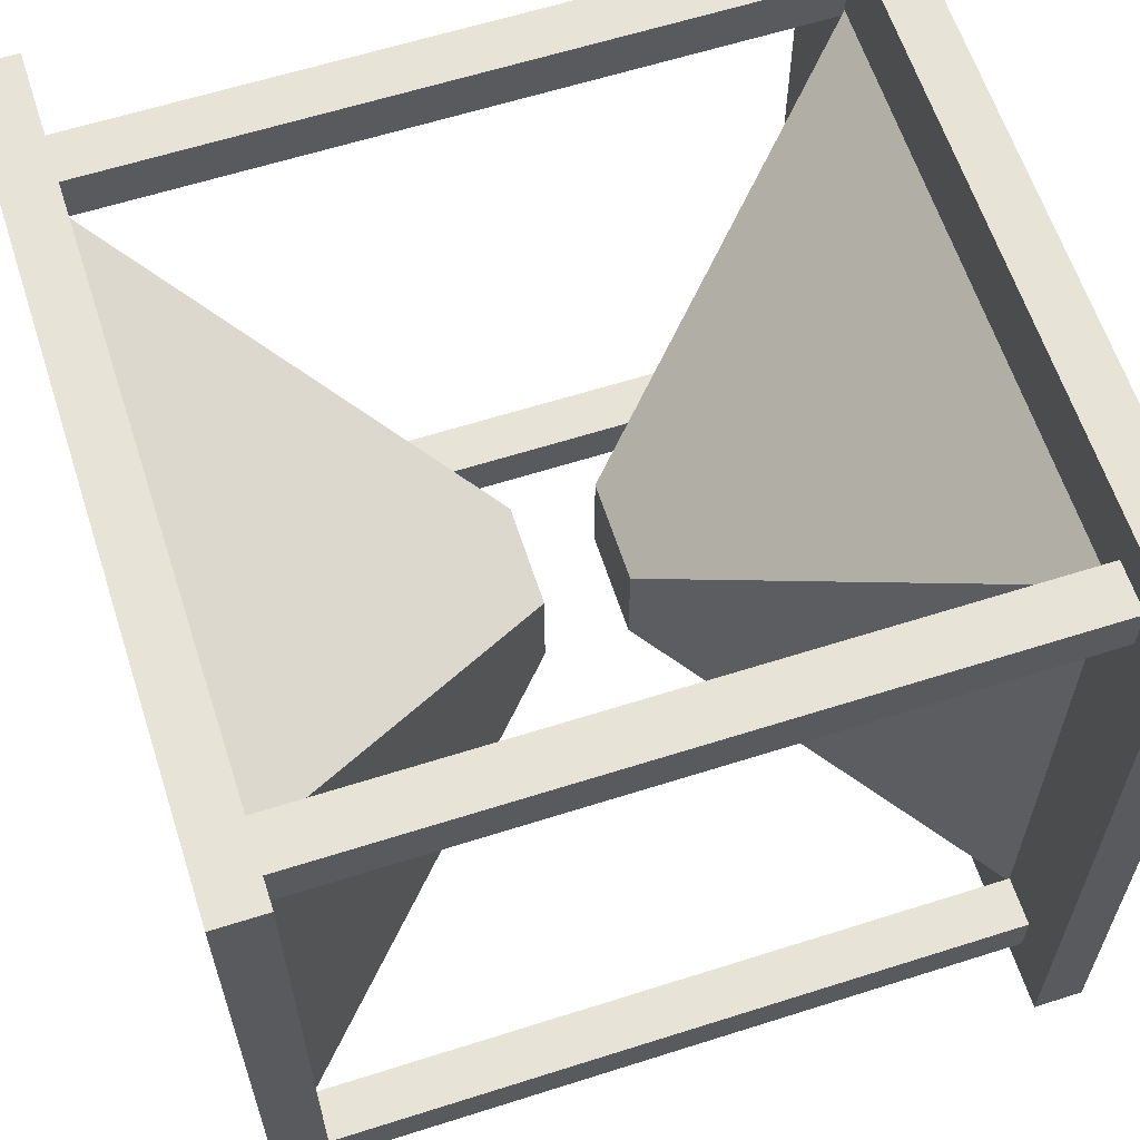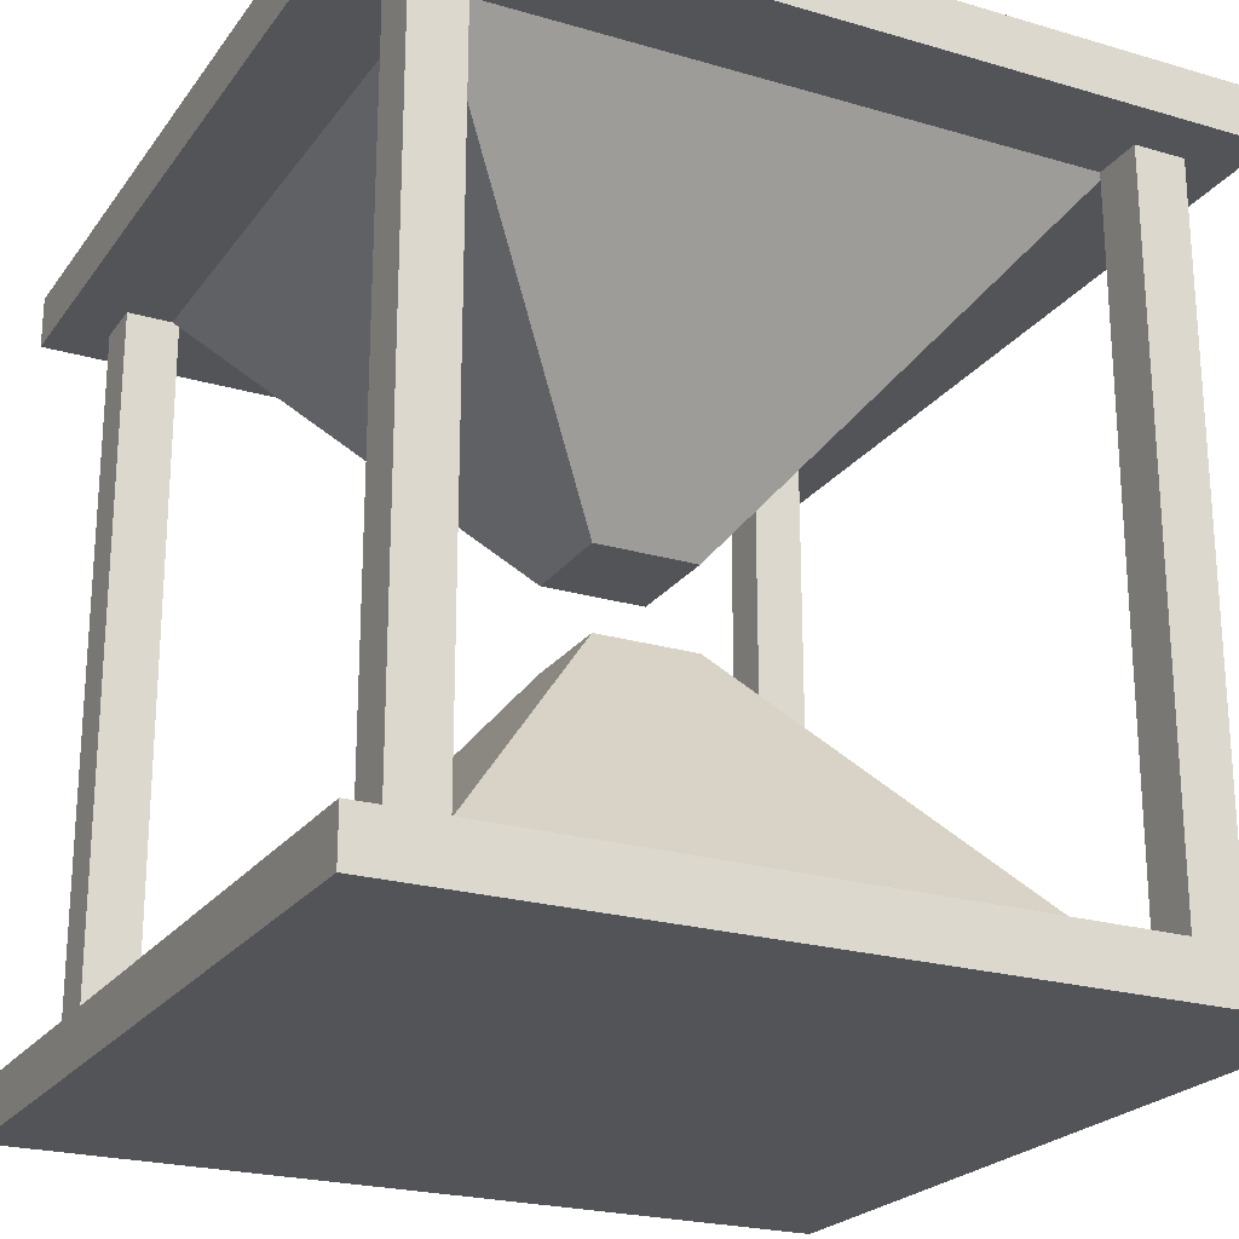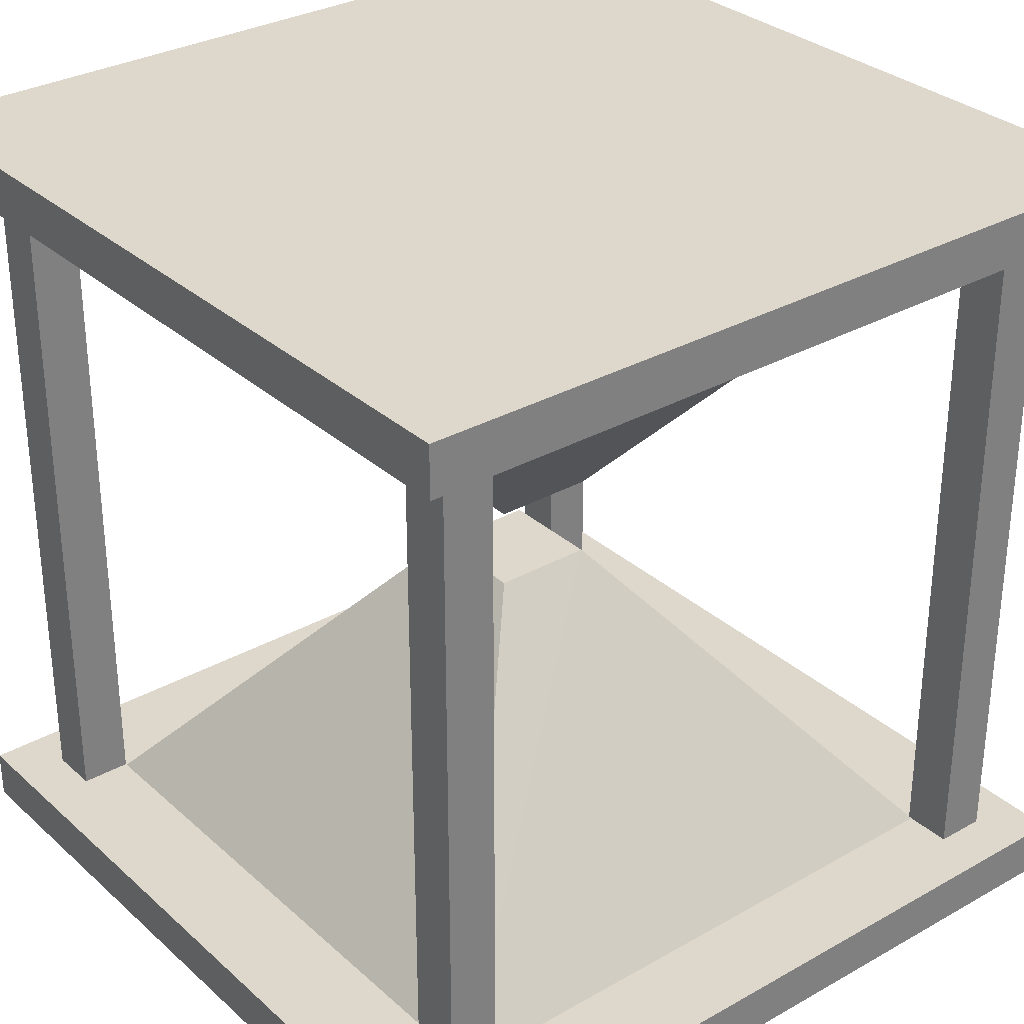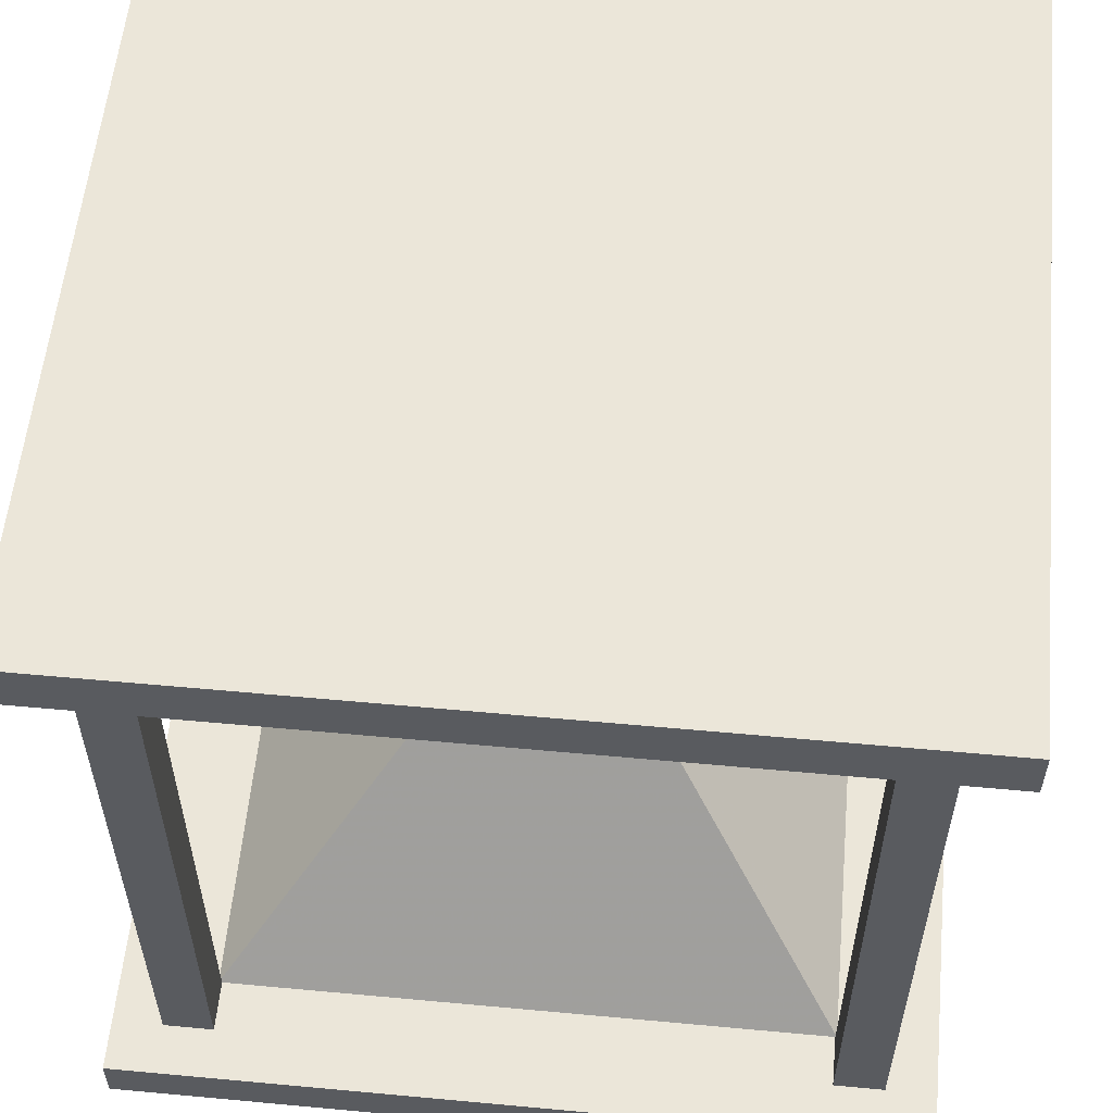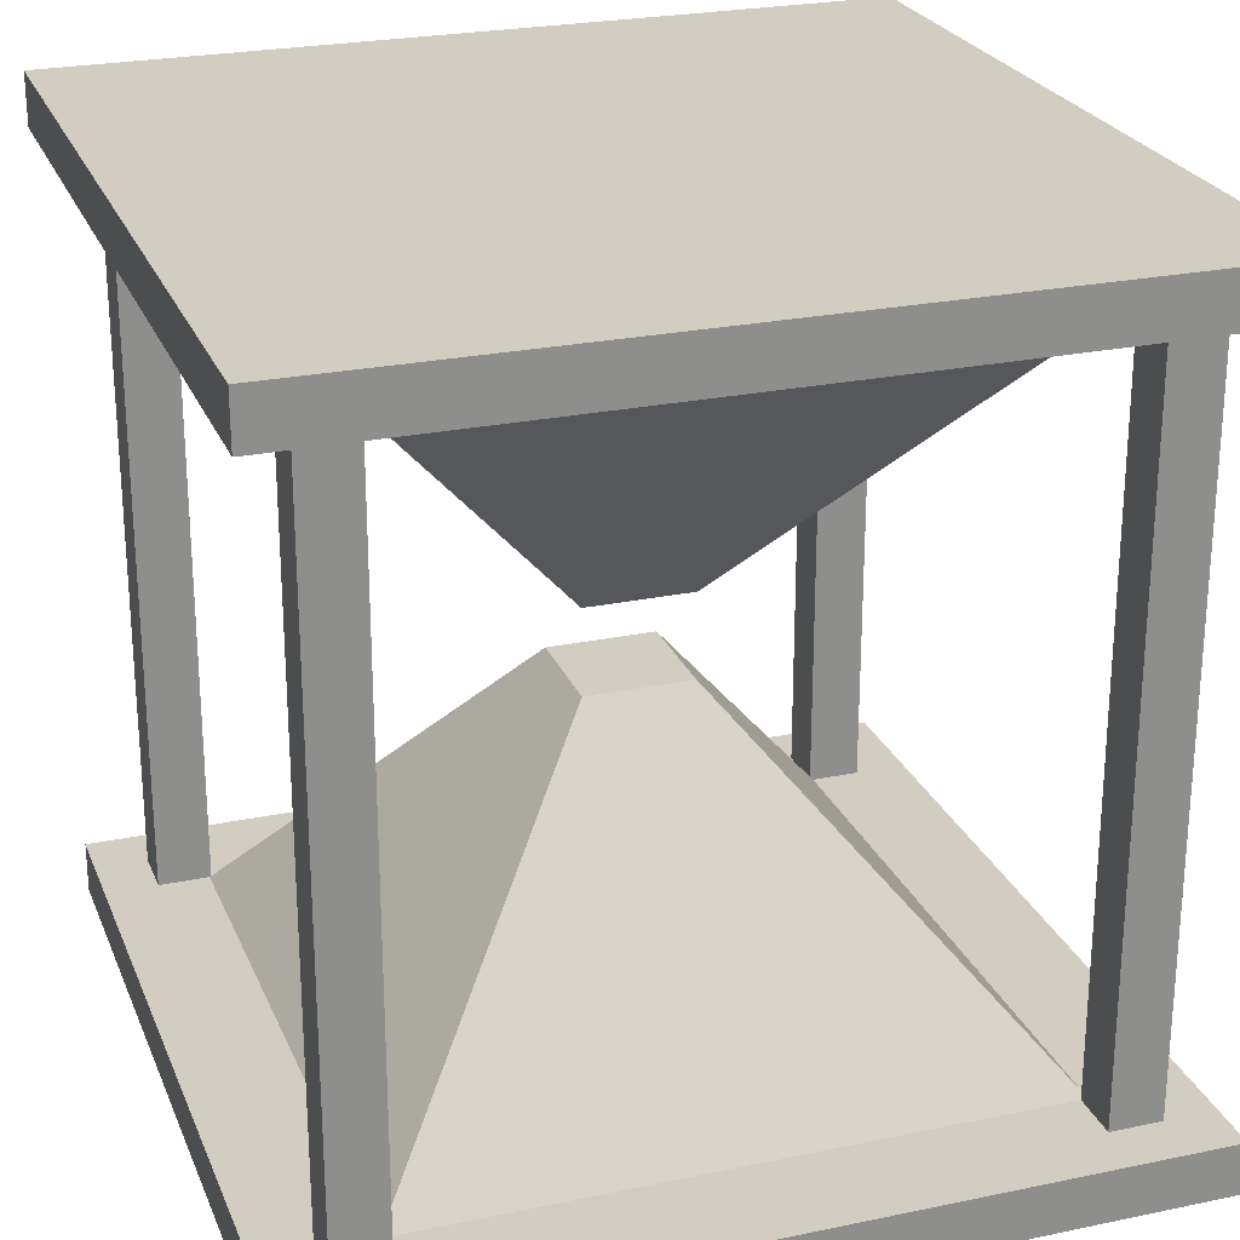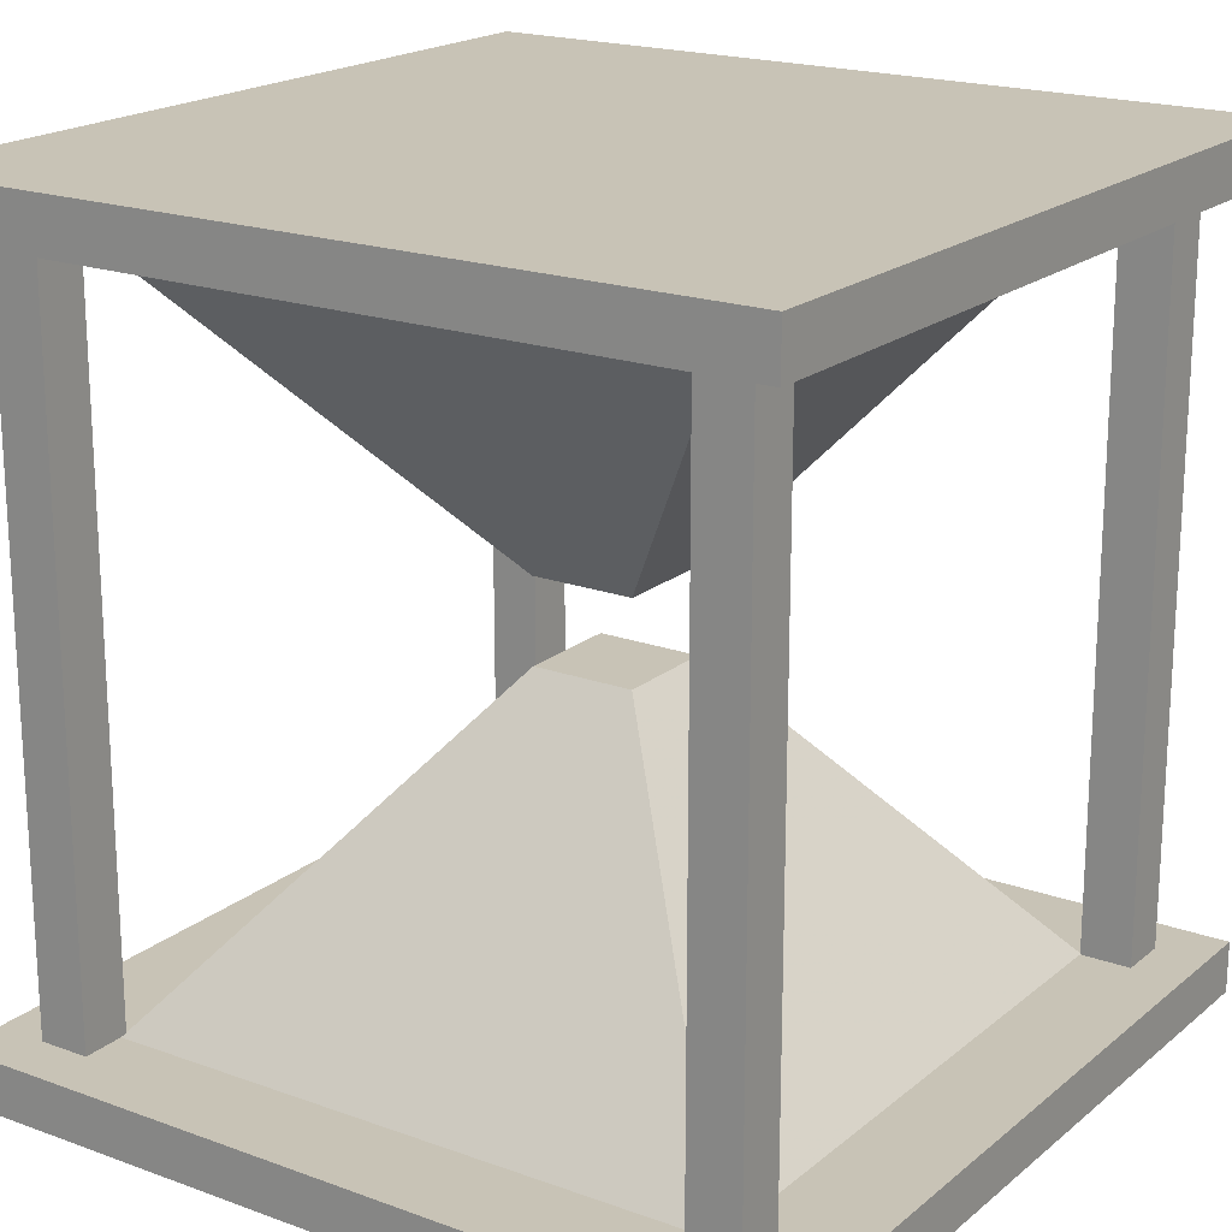
<metadata>
{"format":"obj","ext":"obj","renderer":"f3d","projection":"perspective","resolution":1024,"background":"white","views":[{"elev":61.9,"azim":72.1,"up":"+Z"},{"elev":-22.9,"azim":-116.6,"up":"+Y"},{"elev":31.2,"azim":141.3,"up":"+Y"},{"elev":57.0,"azim":-84.5,"up":"+Y"},{"elev":24.8,"azim":71.2,"up":"+Y"},{"elev":19.4,"azim":-145.7,"up":"+Y"}]}
</metadata>
<code>
o Cube_Cube004_002
v -0.75 1.875 0.7667
v -0.75 1.875 -0.7667
v -0.125 1.1 -0.125
v -0.125 1.1 0.125
v 0.75 1.875 -0.7667
v 0.125 1.1 -0.125
v 0.75 1.875 0.7667
v 0.125 1.1 0.125
v -0.75 0.125 -0.7584
v -0.75 0.125 0.7542
v -0.125 0.9 0.125
v -0.125 0.9 -0.125
v 0.75 0.125 0.7458
v 0.125 0.9 0.125
v 0.75 0.125 -0.7667
v 0.125 0.9 -0.125
v -0.875 1.875 -0.75
v -0.875 1.875 -0.875
v -0.875 0.1249 -0.875
v -0.875 0.1249 -0.75
v -0.75 1.875 -0.875
v -0.75 0.1249 -0.875
v -0.75 1.875 -0.75
v -0.75 0.1249 -0.75
v 0.875 1.875 0.75
v 0.875 1.875 0.875
v 0.875 0.1249 0.875
v 0.875 0.1249 0.75
v 0.75 1.875 0.875
v 0.75 0.1249 0.875
v 0.75 1.875 0.75
v 0.75 0.1249 0.75
v -0.75 1.875 0.875
v -0.875 1.875 0.875
v -0.875 0.1249 0.875
v -0.75 0.1249 0.875
v -0.875 1.875 0.75
v -0.875 0.1249 0.75
v -0.75 1.875 0.75
v -0.75 0.1249 0.75
v 0.75 1.875 -0.875
v 0.875 1.875 -0.875
v 0.875 0.1249 -0.875
v 0.75 0.1249 -0.875
v 0.875 1.875 -0.75
v 0.875 0.1249 -0.75
v 0.75 1.875 -0.75
v 0.75 0.1249 -0.75
v -1 0.125 1
v -1 0.125 -1
v -1 0 -1
v -1 -0 1
v 1 0.125 -1
v 1 0 -1
v 1 0.125 1
v 1 -0 1
v -1 2 -1
v -1 2 1
v 1 2 1
v 1 2 -1
v 1 1.875 -1
v 1 1.875 1
v -1 1.875 1
v -1 1.875 -1
v -0.5252 0.07922 -0.5151
v -0.5252 0.07922 -0.5251
f 1 2 3 4
f 2 5 6 3
f 5 7 8 6
f 7 1 4 8
f 4 3 6 8
f 7 5 2 1
f 9 10 11 12
f 10 13 14 11
f 13 15 16 14
f 15 9 12 16
f 12 11 14 16
f 15 13 10 9
f 17 18 19 20
f 18 21 22 19
f 21 23 24 22
f 23 17 20 24
f 20 19 22 24
f 18 17 23 21
f 25 26 27 28
f 26 29 30 27
f 29 31 32 30
f 31 25 28 32
f 28 27 30 32
f 31 29 26 25
f 33 34 35 36
f 34 37 38 35
f 37 39 40 38
f 39 33 36 40
f 36 35 38 40
f 39 37 34 33
f 41 42 43 44
f 42 45 46 43
f 45 47 48 46
f 47 41 44 48
f 44 43 46 48
f 47 45 42 41
f 49 50 51 52
f 50 53 54 51
f 53 55 56 54
f 55 49 52 56
f 57 58 59 60
f 61 62 63 64
f 59 58 63 62
f 60 59 62 61
f 54 56 52 51
f 50 49 55 53
f 57 60 61 64
f 58 57 64 63
l 65 66

</code>
